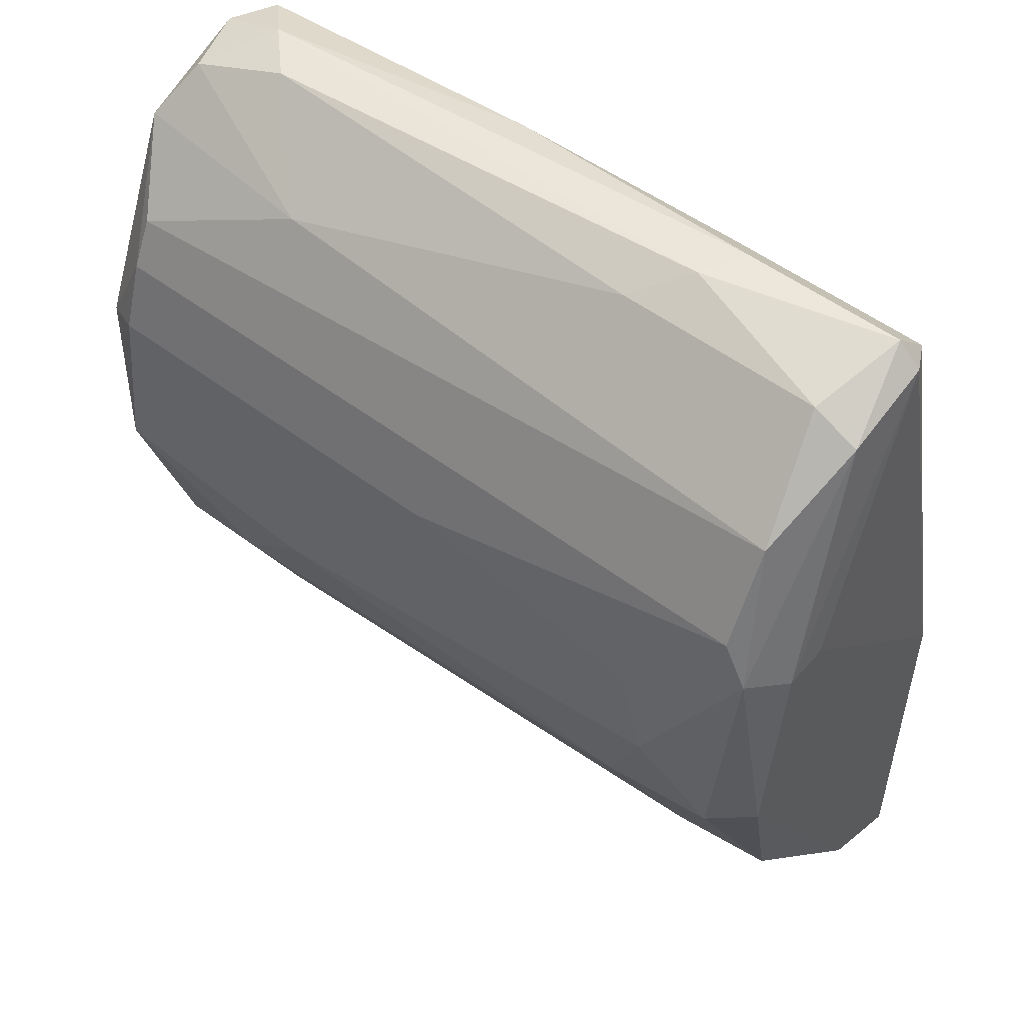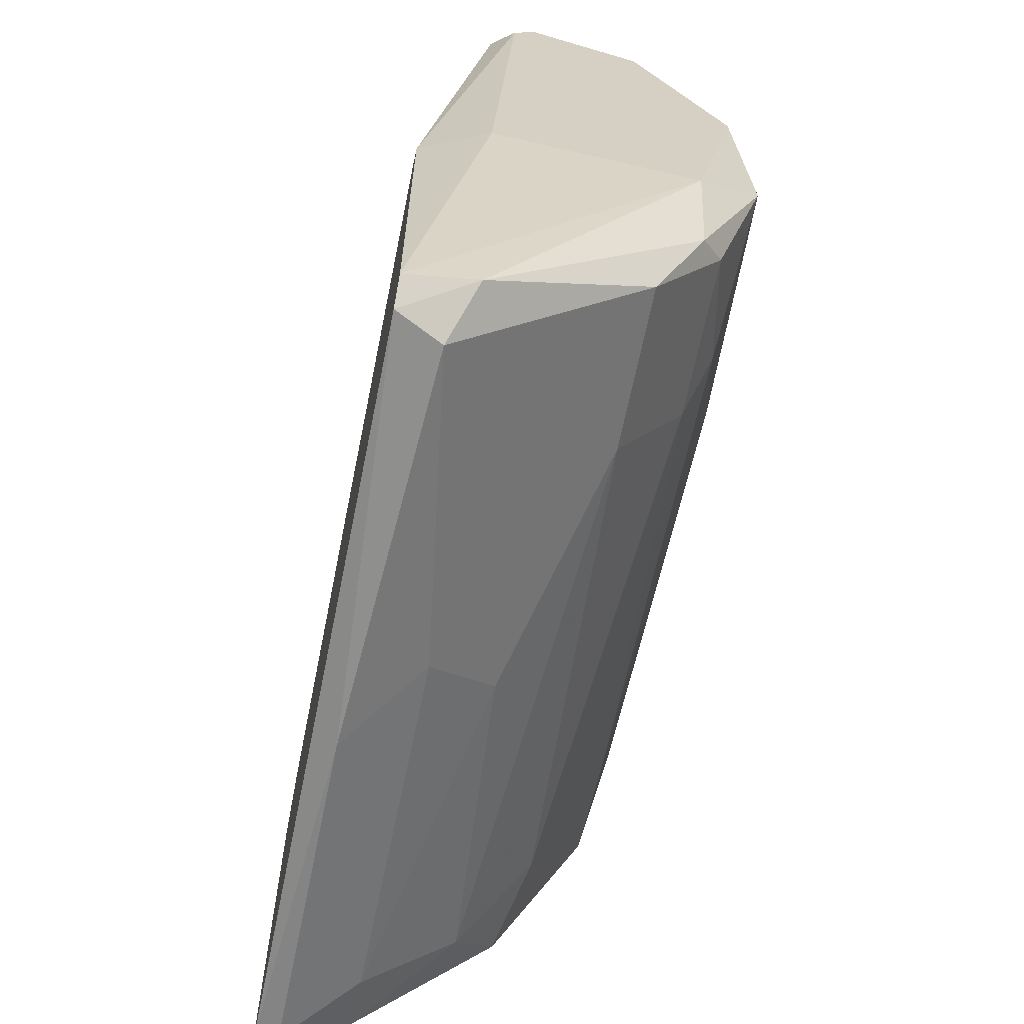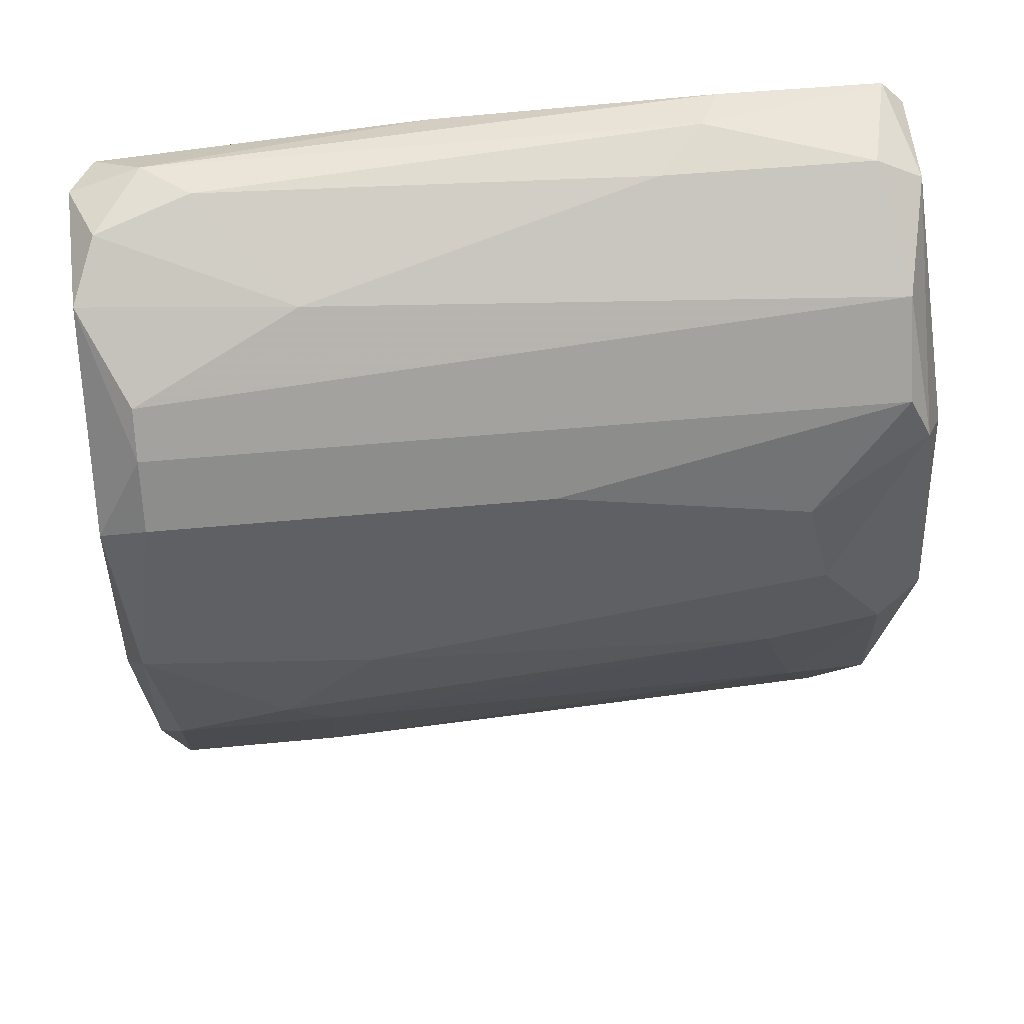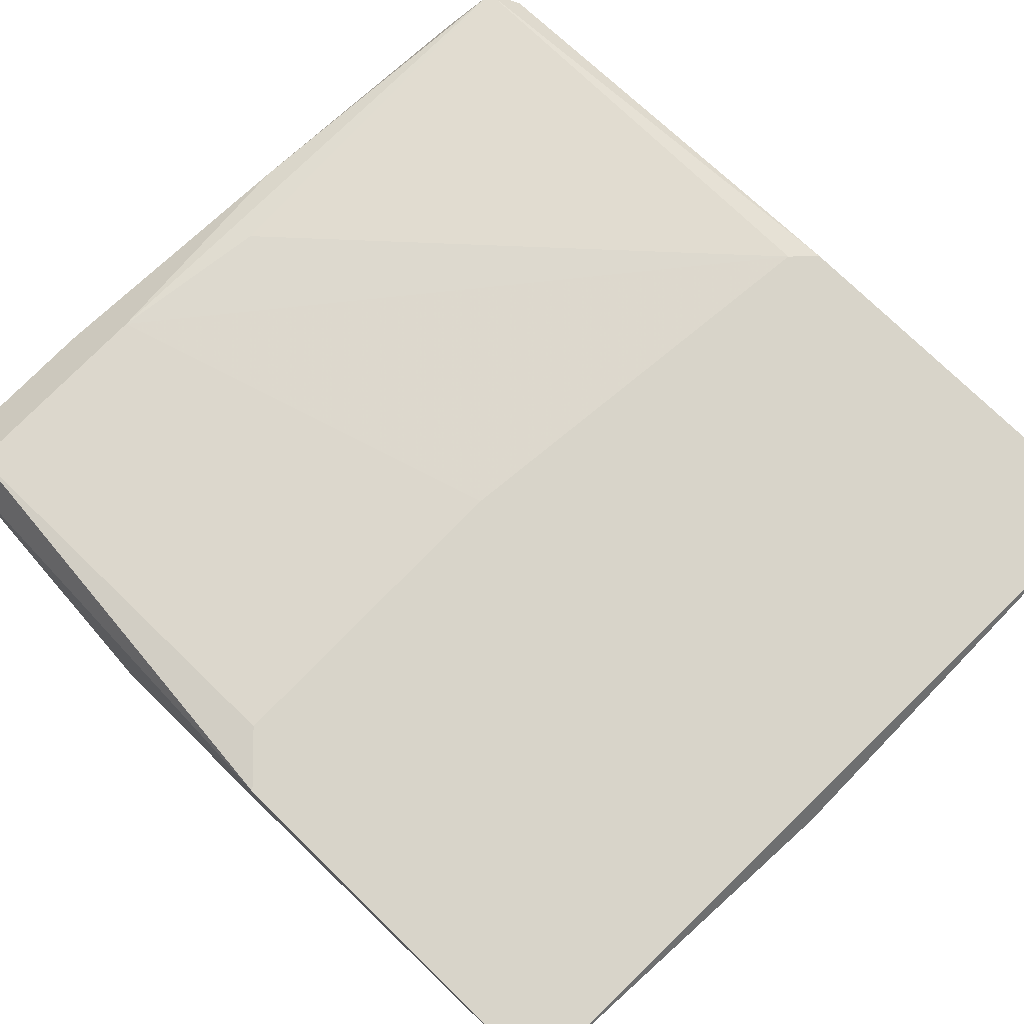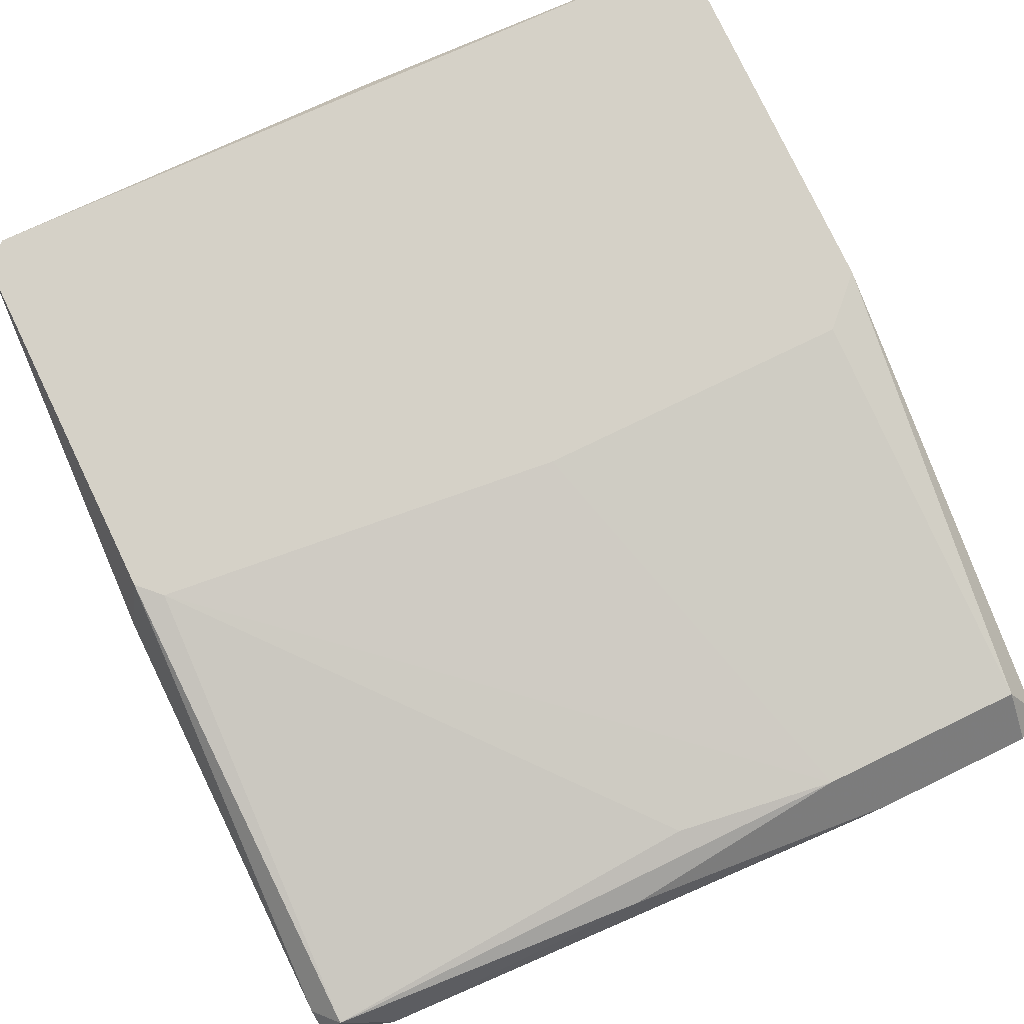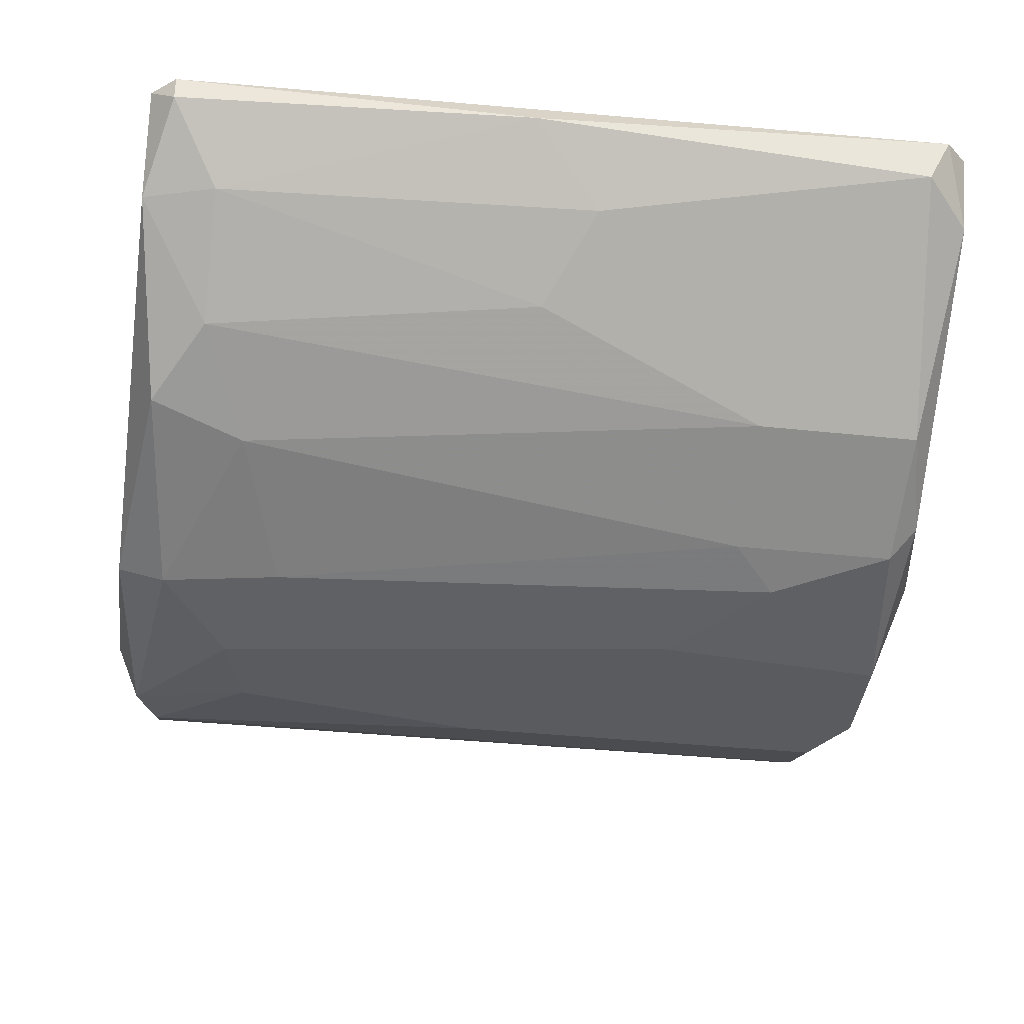
<metadata>
{"format":"obj","ext":"obj","renderer":"f3d","projection":"perspective","resolution":1024,"background":"white","views":[{"elev":52.0,"azim":39.3,"up":"+Z"},{"elev":-65.2,"azim":-101.4,"up":"+Z"},{"elev":44.6,"azim":-6.6,"up":"+Z"},{"elev":75.6,"azim":134.2,"up":"+Y"},{"elev":79.3,"azim":-25.7,"up":"+Y"},{"elev":-33.4,"azim":171.4,"up":"+Y"}]}
</metadata>
<code>
v 0.01316 -0.06516 -0.02087
v 0.01942 -0.05055 -0.03757
v 0.01942 -0.0516 -0.03757
v 0.01942 -0.05473 0.002077
v 0.01942 -0.06516 -0.008359
v 0.01942 -0.06099 -0.02818
v 0.01942 -0.0589 0.001035
v -0.01605 -0.05055 -0.03757
v -0.01605 -0.05055 -0.02087
v -0.01605 -0.06307 -0.0261
v -0.01605 -0.0662 -0.01775
v -0.01605 -0.05368 0.001035
v -0.01605 -0.05368 -0.03653
v -0.01605 -0.0589 0.001035
v 0.003764 -0.05055 -0.01775
v 0.003764 -0.0516 -0.03862
v -0.001443 -0.05368 0.002077
v 0.01837 -0.05264 0.001035
v 0.01837 -0.05055 -0.01775
v 0.01837 -0.05473 0.003123
v 0.01837 -0.06307 -0.002095
v 0.01837 -0.06516 -0.01983
v 0.01837 -0.06516 -0.006271
v 0.01003 -0.05682 0.003123
v 0.001683 -0.05264 -1.1e-05
v 0.0142 -0.0662 -0.01149
v -0.01501 -0.05055 -0.01983
v -0.01501 -0.05055 -0.03862
v -0.01501 -0.06412 -0.004183
v -0.01501 -0.06412 -0.02505
v -0.01501 -0.0662 -0.0094
v -0.01501 -0.06516 -0.006271
v -0.01501 -0.06099 -0.03026
v 0.00272 -0.0662 -0.0094
v 0.00272 -0.05786 -0.0334
v 0.02047 -0.05055 -0.01983
v 0.02047 -0.05055 -0.03653
v 0.02047 -0.06412 -0.01879
v 0.02047 -0.05473 -0.03444
v 0.02047 -0.06307 -0.0094
v 0.02047 -0.06099 -0.0094
v 0.008982 -0.05264 0.001035
v -0.007709 -0.06412 -0.02505
v -0.007709 -0.06203 -0.001053
v -0.007709 -0.06099 -0.03026
v 0.01524 -0.0662 -0.01567
v 0.01524 -0.06203 -0.02714
v 0.01733 -0.05473 -0.03548
v 0.01733 -0.0589 0.002077
v 0.01733 -0.0589 -0.03131
v -0.01397 -0.05264 -0.03862
v -0.01397 -0.05577 0.002077
v -0.01188 -0.05786 0.002077
v -0.00979 -0.06516 -0.02296
v 0.007938 -0.0589 0.002077
v 0.01107 -0.05473 0.003123
v 0.000642 -0.05473 -0.03653
v -0.005617 -0.0662 -0.01879
v -0.0171 -0.05577 0.001035
v -0.0171 -0.05473 -1.1e-05
v -0.0171 -0.06307 -0.02087
v -0.0171 -0.05368 -0.01983
v -0.0171 -0.06516 -0.01045
v -0.0171 -0.06099 -0.001053
f 42 17 56
f 41 40 36
f 2 9 36
f 9 2 28
f 36 40 39
f 34 11 46
f 29 23 21
f 63 59 62
f 33 13 51
f 13 28 51
f 11 34 31
f 34 23 31
f 63 11 31
f 40 41 4
f 41 36 4
f 36 18 4
f 18 20 4
f 29 21 44
f 36 9 15
f 11 63 61
f 63 62 61
f 22 6 38
f 39 40 38
f 6 39 38
f 39 6 50
f 59 63 64
f 29 44 64
f 6 22 47
f 50 6 47
f 50 47 45
f 28 13 8
f 9 28 8
f 62 9 8
f 13 61 8
f 61 62 8
f 13 33 10
f 61 13 10
f 11 61 10
f 11 54 58
f 46 11 58
f 28 2 16
f 51 28 16
f 57 51 16
f 2 3 16
f 49 20 24
f 12 59 52
f 53 24 52
f 20 49 7
f 49 21 7
f 40 4 7
f 4 20 7
f 2 36 37
f 36 39 37
f 3 2 37
f 39 3 37
f 9 12 27
f 12 25 27
f 15 9 27
f 39 50 48
f 3 39 48
f 57 16 48
f 16 3 48
f 12 52 17
f 18 36 19
f 15 18 19
f 36 15 19
f 46 22 5
f 21 23 5
f 38 40 5
f 22 38 5
f 40 7 5
f 7 21 5
f 22 46 1
f 47 22 1
f 58 54 1
f 46 58 1
f 33 51 35
f 51 57 35
f 50 45 35
f 45 33 35
f 57 48 35
f 48 50 35
f 23 34 26
f 34 46 26
f 5 23 26
f 46 5 26
f 45 47 43
f 33 45 43
f 47 1 43
f 1 54 43
f 20 18 42
f 25 12 42
f 18 15 42
f 27 25 42
f 15 27 42
f 12 17 42
f 54 11 30
f 10 33 30
f 11 10 30
f 33 43 30
f 43 54 30
f 59 12 60
f 12 9 60
f 62 59 60
f 9 62 60
f 21 49 55
f 53 44 55
f 44 21 55
f 49 24 55
f 24 53 55
f 23 29 32
f 31 23 32
f 63 31 32
f 64 63 32
f 29 64 32
f 44 53 14
f 59 64 14
f 64 44 14
f 52 59 14
f 53 52 14
f 24 20 56
f 52 24 56
f 17 52 56
f 20 42 56

</code>
